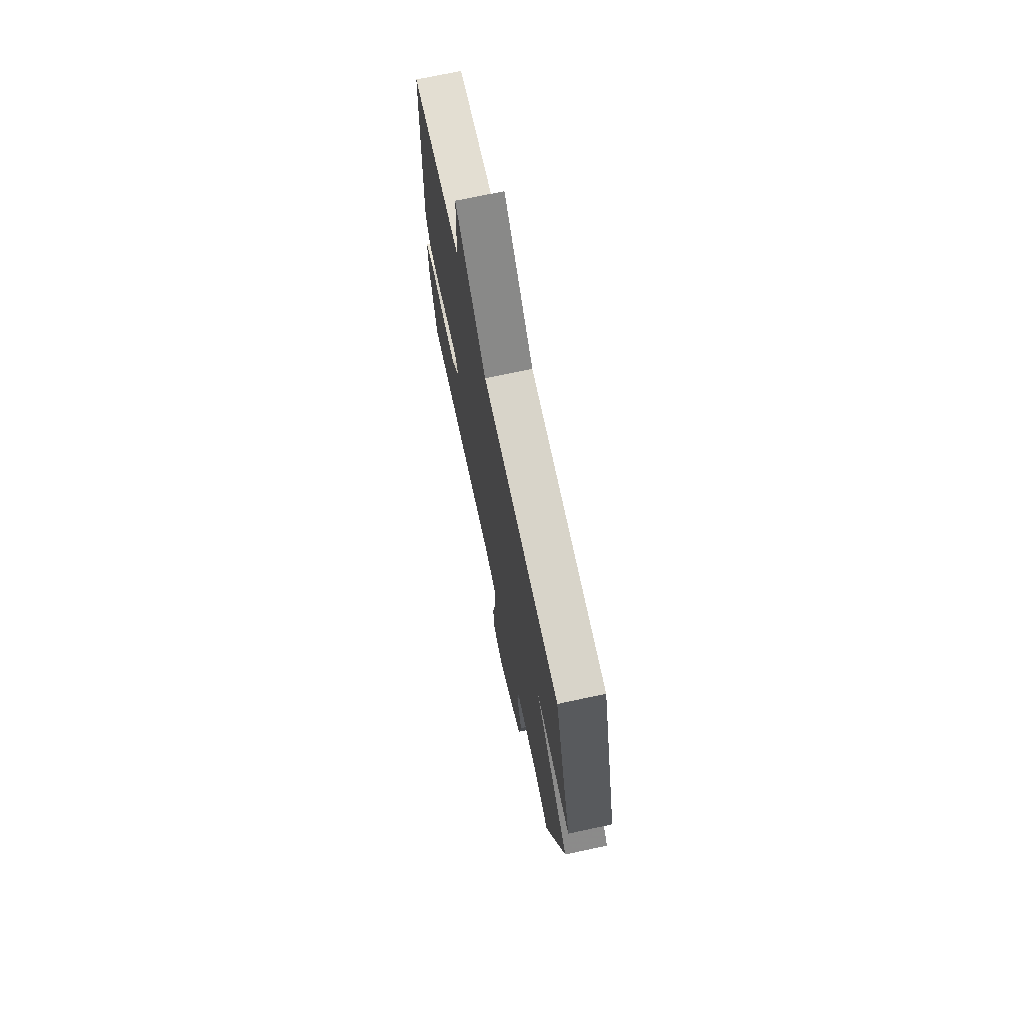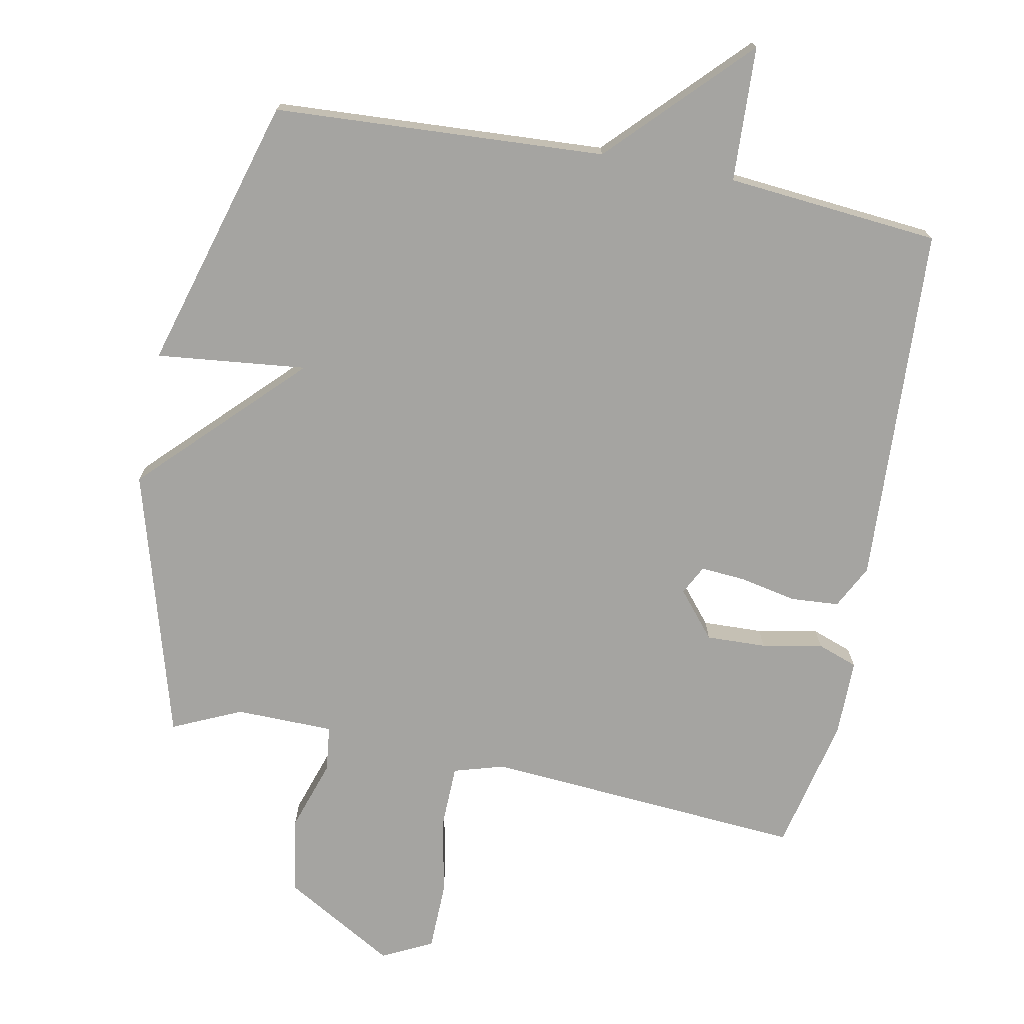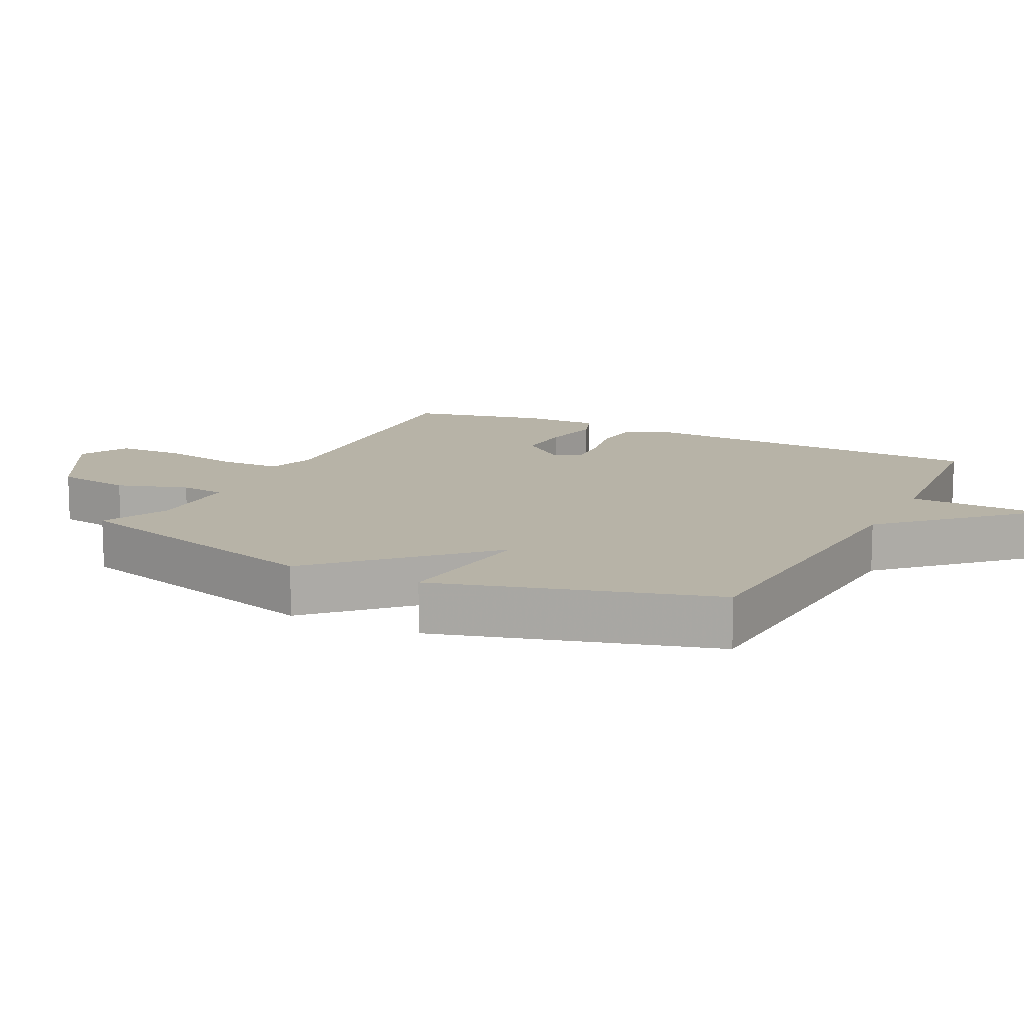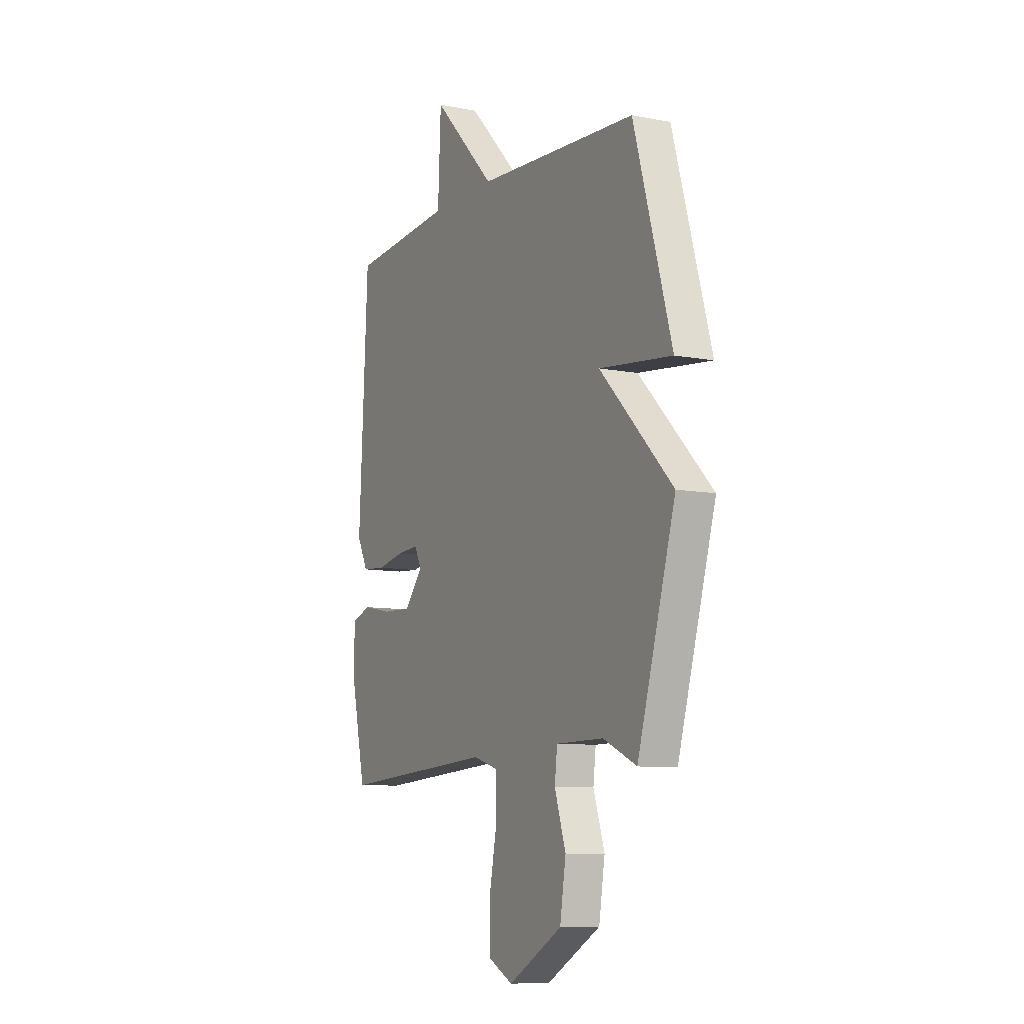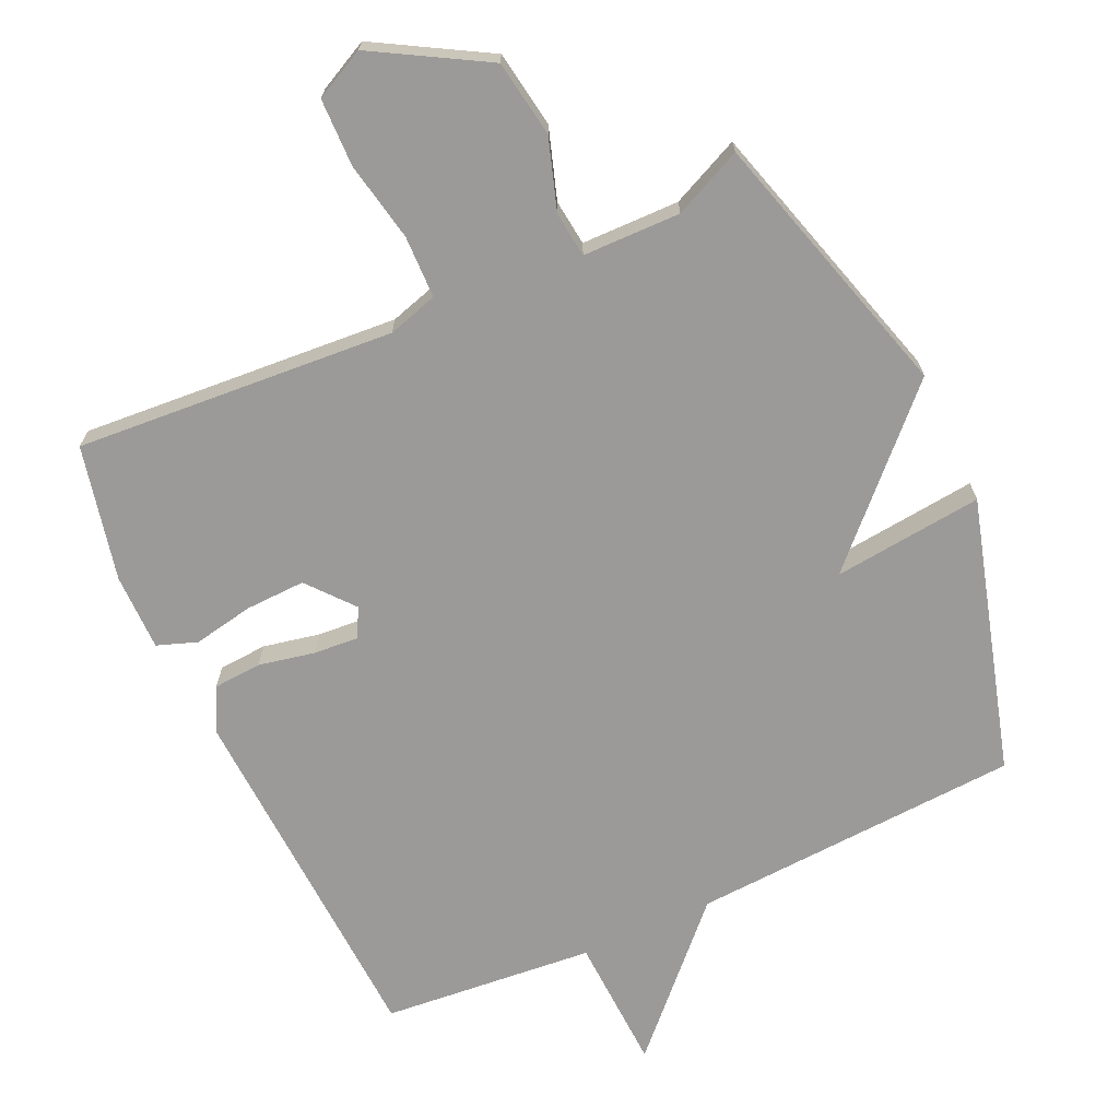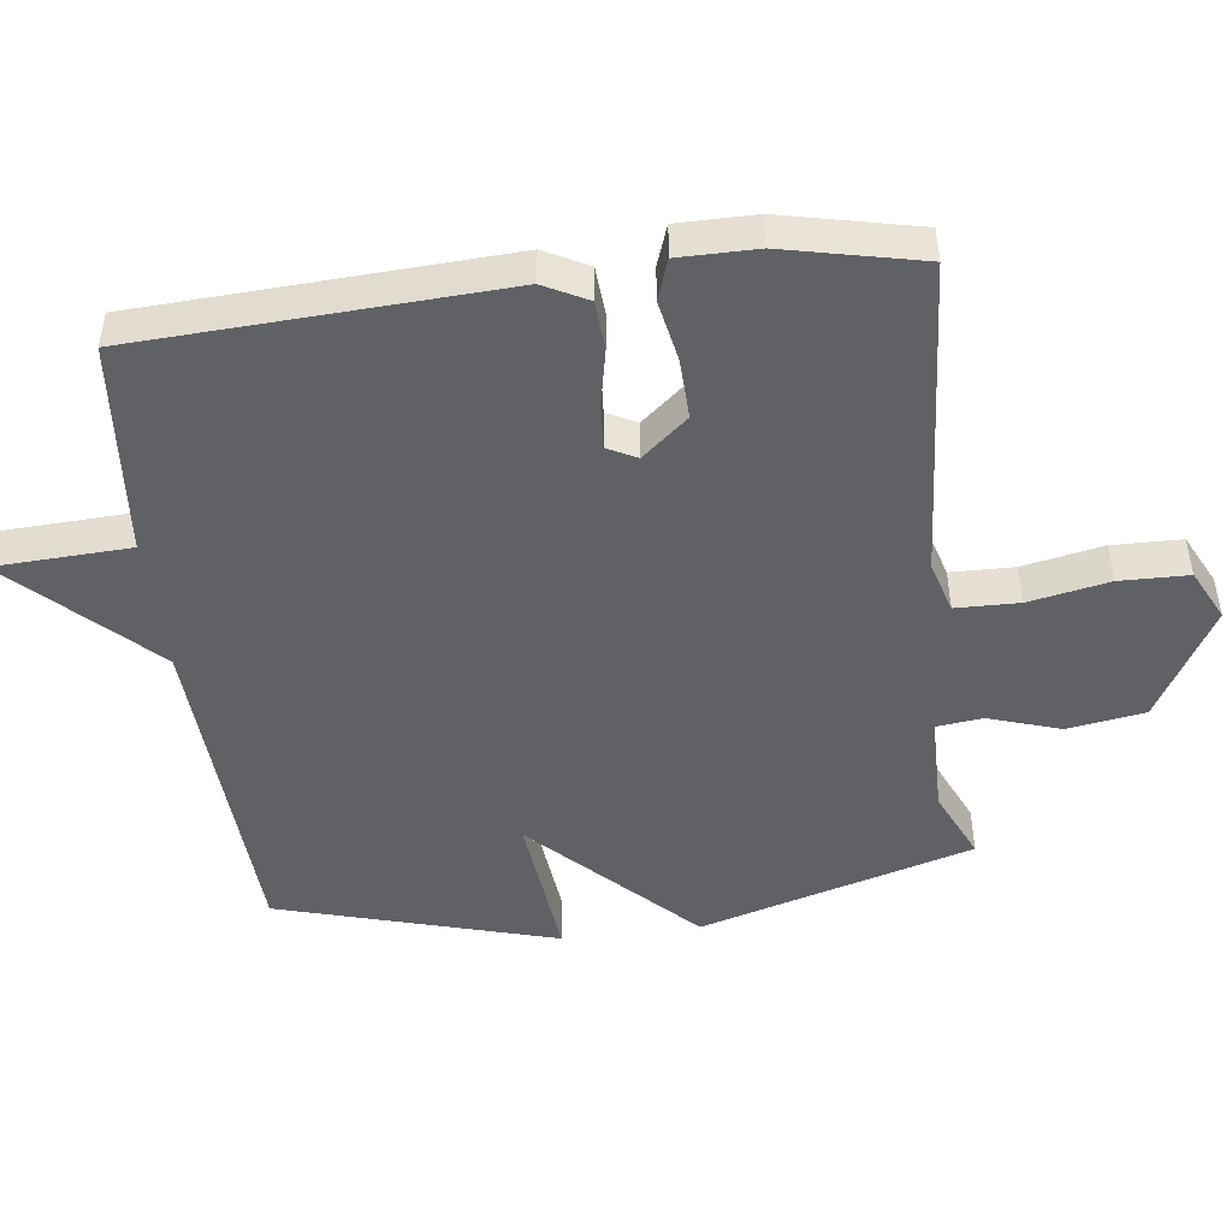
<metadata>
{"format":"obj","ext":"obj","renderer":"f3d","projection":"perspective","resolution":1024,"background":"white","views":[{"elev":72.0,"azim":-102.1,"up":"+Z"},{"elev":-73.3,"azim":-11.1,"up":"+Y"},{"elev":12.6,"azim":-63.4,"up":"+Y"},{"elev":-8.8,"azim":-117.7,"up":"+Z"},{"elev":-69.3,"azim":-155.4,"up":"+Y"},{"elev":-47.8,"azim":97.1,"up":"+Y"}]}
</metadata>
<code>
v 0.5 0.07 0.5
v 0.527 0.07 -0.03
v 0.494 0.07 -0.094
v 0.423 0.07 -0.099
v 0.34 0.07 -0.082
v 0.274 0.07 -0.077
v 0.252 0.07 -0.12
v 0.308 0.07 -0.187
v 0.396 0.07 -0.184
v 0.485 0.07 -0.167
v 0.544 0.07 -0.188
v 0.544 0.07 -0.301
v 0.5 0.07 -0.5
v 0.03 0.07 -0.466
v -0.044 0.07 -0.488
v -0.046 0.07 -0.58
v -0.023 0.07 -0.697
v -0.025 0.07 -0.797
v -0.099 0.07 -0.834
v -0.263 0.07 -0.74
v -0.281 0.07 -0.627
v -0.247 0.07 -0.523
v -0.255 0.07 -0.456
v -0.399 0.07 -0.454
v -0.5 0.07 -0.5
v -0.615 0.07 -0.103
v -0.394 0.07 0.121
v -0.615 0.07 0.097
v -0.5 0.07 0.5
v -0.013 0.07 0.528
v 0.178 0.07 0.726
v 0.187 0.07 0.528
v 0.5 0 0.5
v 0.527 0 -0.03
v 0.494 0 -0.094
v 0.423 0 -0.099
v 0.34 0 -0.082
v 0.274 0 -0.077
v 0.252 0 -0.12
v 0.308 0 -0.187
v 0.396 0 -0.184
v 0.485 0 -0.167
v 0.544 0 -0.188
v 0.544 0 -0.301
v 0.5 0 -0.5
v 0.03 0 -0.466
v -0.044 0 -0.488
v -0.046 0 -0.58
v -0.023 0 -0.697
v -0.025 0 -0.797
v -0.099 0 -0.834
v -0.263 0 -0.74
v -0.281 0 -0.627
v -0.247 0 -0.523
v -0.255 0 -0.456
v -0.399 0 -0.454
v -0.5 0 -0.5
v -0.615 0 -0.103
v -0.394 0 0.121
v -0.615 0 0.097
v -0.5 0 0.5
v -0.013 0 0.528
v 0.178 0 0.726
v 0.187 0 0.528
f 30 31 32
f 30 32 1
f 29 30 1
f 28 29 1
f 27 28 1
f 26 27 1
f 25 26 1
f 24 25 1
f 23 24 1
f 22 23 1
f 20 21 22
f 19 20 22
f 18 19 22
f 17 18 22
f 16 17 22
f 15 16 22
f 14 15 22 1
f 12 13 14
f 11 12 14
f 10 11 14
f 9 10 14
f 8 9 14
f 7 8 14
f 6 7 14 1
f 5 6 1 2
f 2 3 4 5
f 64 63 62
f 33 64 62
f 33 62 61
f 33 61 60
f 33 60 59
f 33 59 58
f 33 58 57
f 33 57 56
f 33 56 55
f 33 55 54
f 54 53 52
f 54 52 51
f 54 51 50
f 54 50 49
f 54 49 48
f 54 48 47
f 33 54 47 46
f 46 45 44
f 46 44 43
f 46 43 42
f 46 42 41
f 46 41 40
f 46 40 39
f 33 46 39 38
f 34 33 38 37
f 37 36 35 34
f 1 33 34 2
f 2 34 35 3
f 3 35 36 4
f 4 36 37 5
f 5 37 38 6
f 6 38 39 7
f 7 39 40 8
f 8 40 41 9
f 9 41 42 10
f 10 42 43 11
f 11 43 44 12
f 12 44 45 13
f 13 45 46 14
f 14 46 47 15
f 15 47 48 16
f 16 48 49 17
f 17 49 50 18
f 18 50 51 19
f 19 51 52 20
f 20 52 53 21
f 21 53 54 22
f 22 54 55 23
f 23 55 56 24
f 24 56 57 25
f 25 57 58 26
f 26 58 59 27
f 27 59 60 28
f 28 60 61 29
f 29 61 62 30
f 30 62 63 31
f 31 63 64 32
f 32 64 33 1

</code>
